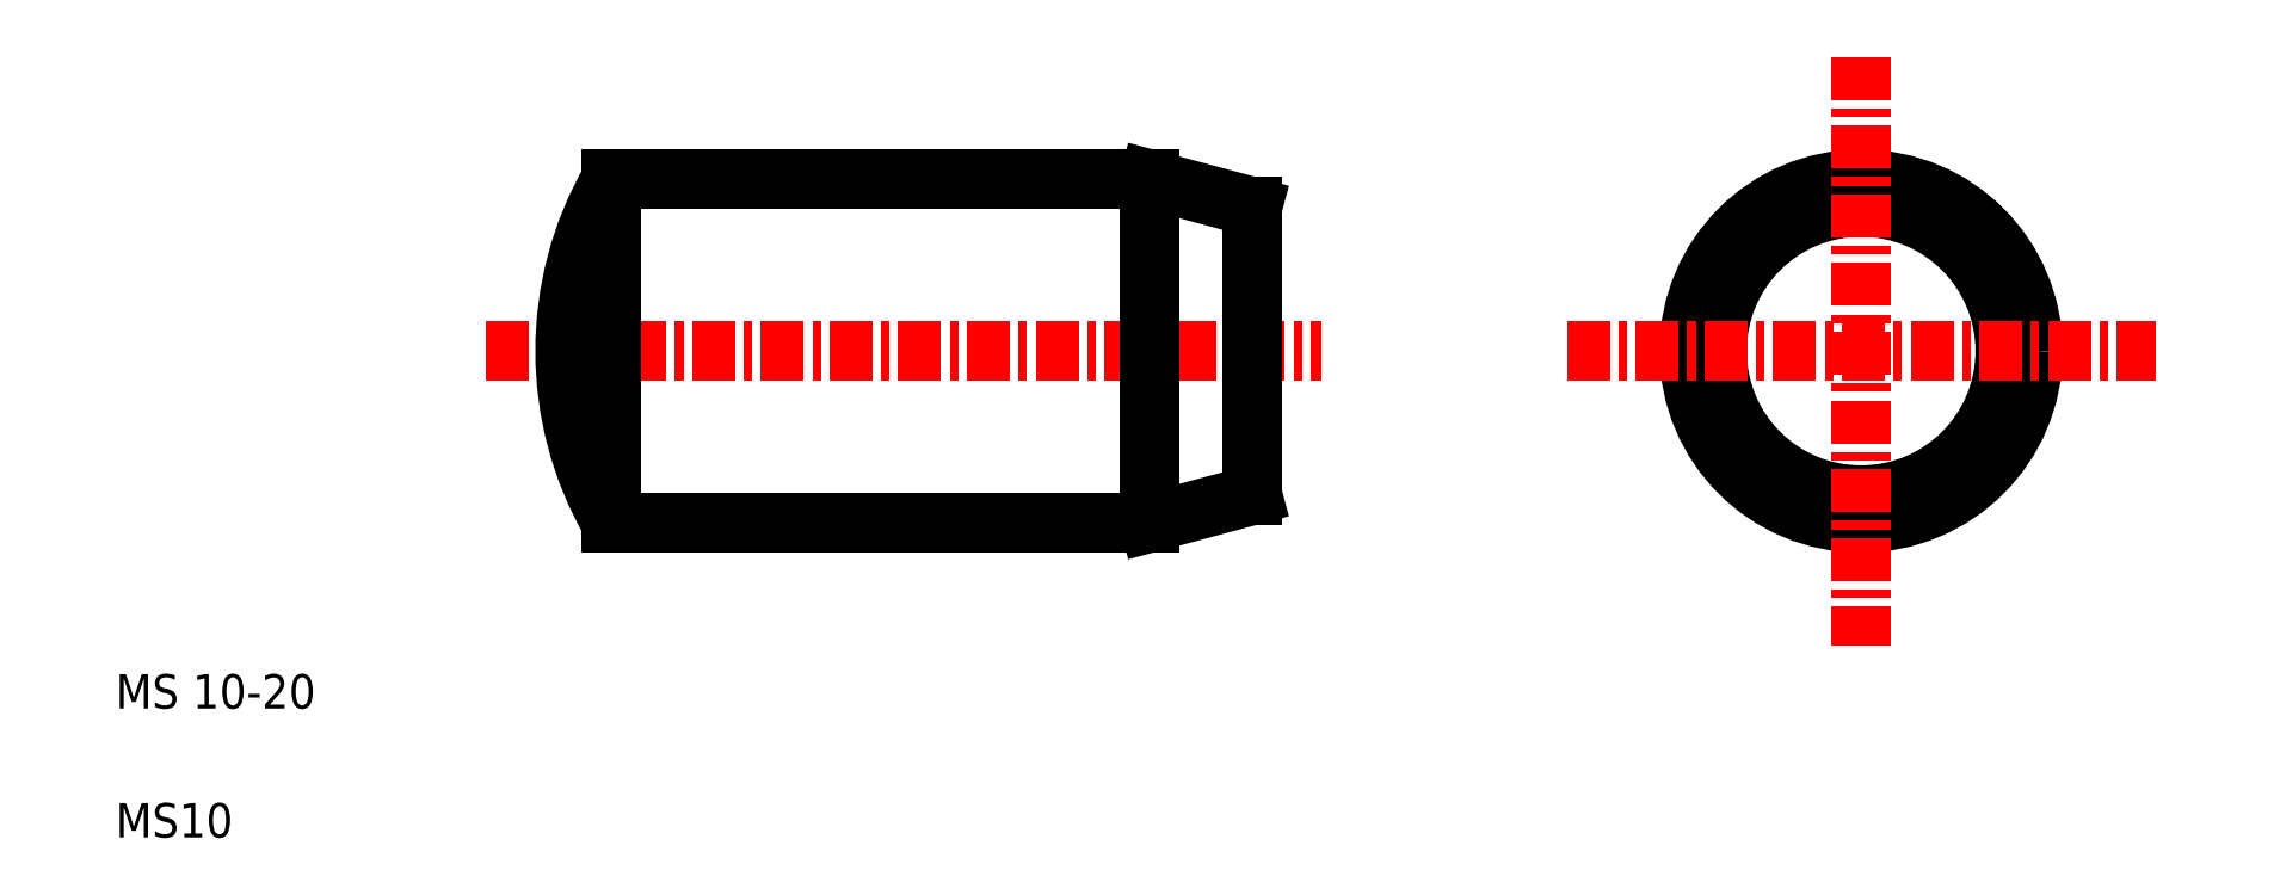
<metadata>
{"format":"dxf","ext":"dxf","renderer":"ezdxf+matplotlib","layout":"modelspace","background":"white","min_lineweight":24,"dpi":150}
</metadata>
<code>
0
SECTION
2
ENTITIES
0
LINE
8
0
10
16.93
20
11.66
30
0
11
32.59
21
11.66
31
0
0
LINE
8
0
10
16.93
20
21.66
30
0
11
32.59
21
21.66
31
0
0
LINE
8
CENTER
10
13.28
20
16.66
30
0
11
37.6
21
16.66
31
0
0
TEXT
8
0
10
2.5
20
6.25
30
0
40
1
1
MS 10-20
0
TEXT
8
0
10
2.5
20
2.5
30
0
40
1
1
MS10
0
ARC
8
0
10
25.59
20
16.66
30
0
40
10
50
150
51
210
0
LINE
8
0
10
16.93
20
21.66
30
0
11
16.93
21
11.66
31
0
0
LINE
8
0
10
35.59
20
20.85
30
0
11
35.59
21
12.46
31
0
0
LINE
8
0
10
32.59
20
21.66
30
0
11
32.59
21
11.66
31
0
0
LINE
8
0
10
32.59
20
11.66
30
0
11
35.59
21
12.46
31
0
0
LINE
8
0
10
32.59
20
21.66
30
0
11
35.59
21
20.85
31
0
0
LINE
8
0
10
34.09
20
21.26
30
0
11
34.09
21
21.26
31
0
0
LINE
8
0
10
33.34
20
21.46
30
0
11
33.34
21
21.46
31
0
0
CIRCLE
8
0
10
53.3
20
16.66
30
0
40
5
0
CIRCLE
8
0
10
53.3
20
16.66
30
0
40
4.196
0
LINE
8
CENTER
10
44.74
20
16.66
30
0
11
61.86
21
16.66
31
0
0
LINE
8
CENTER
10
53.3
20
25.22
30
0
11
53.3
21
8.096
31
0
0
ENDSEC
0
EOF

</code>
